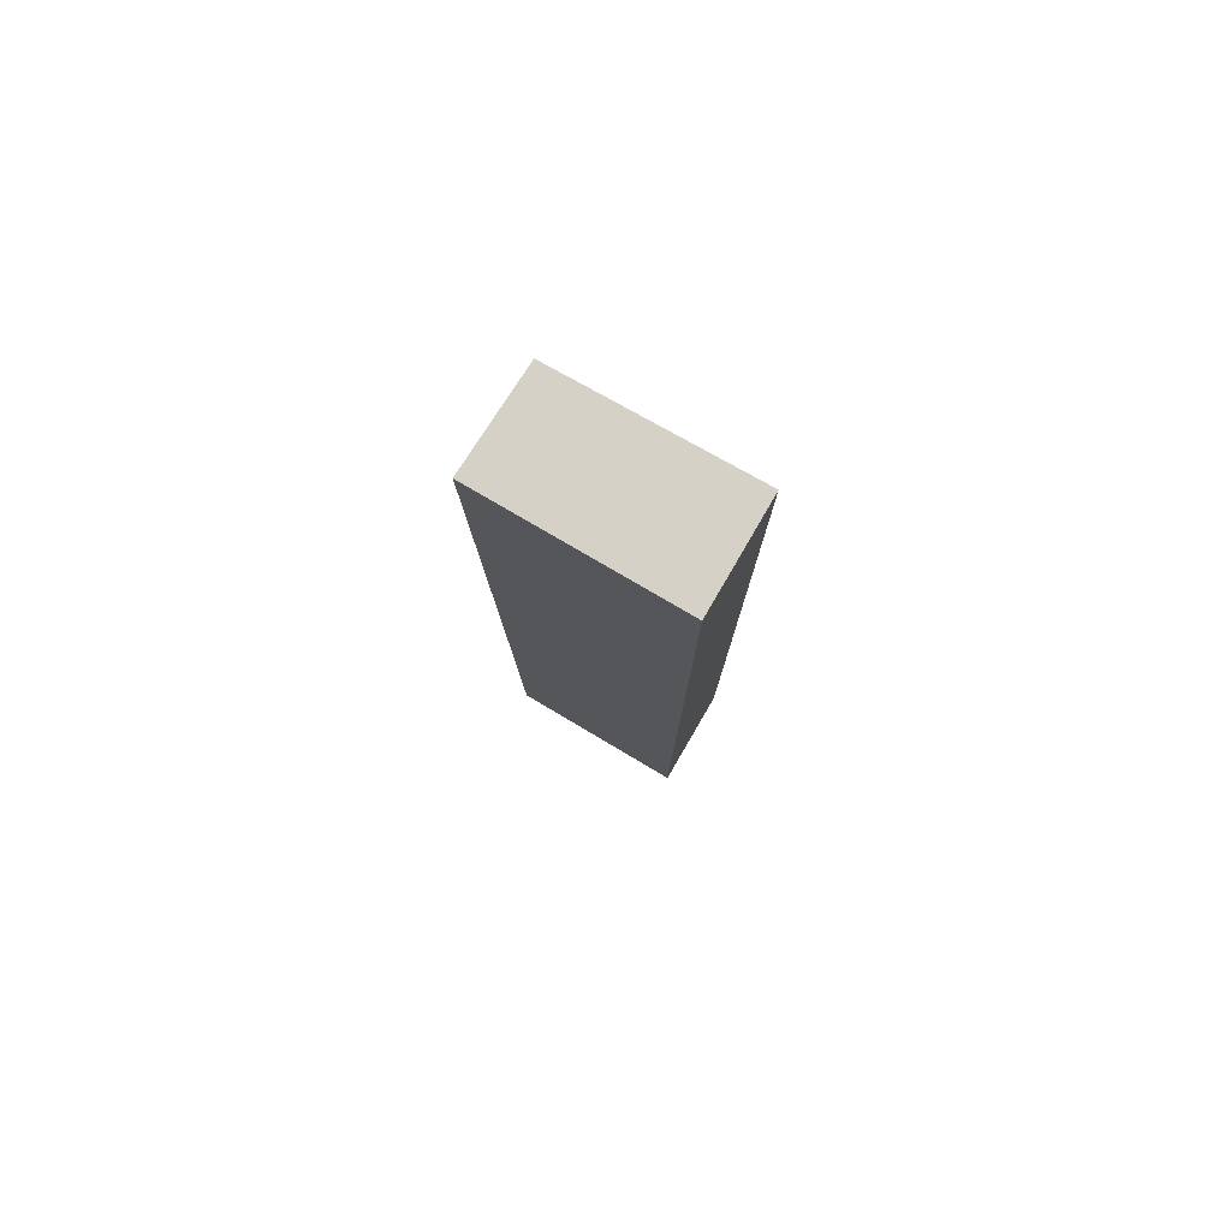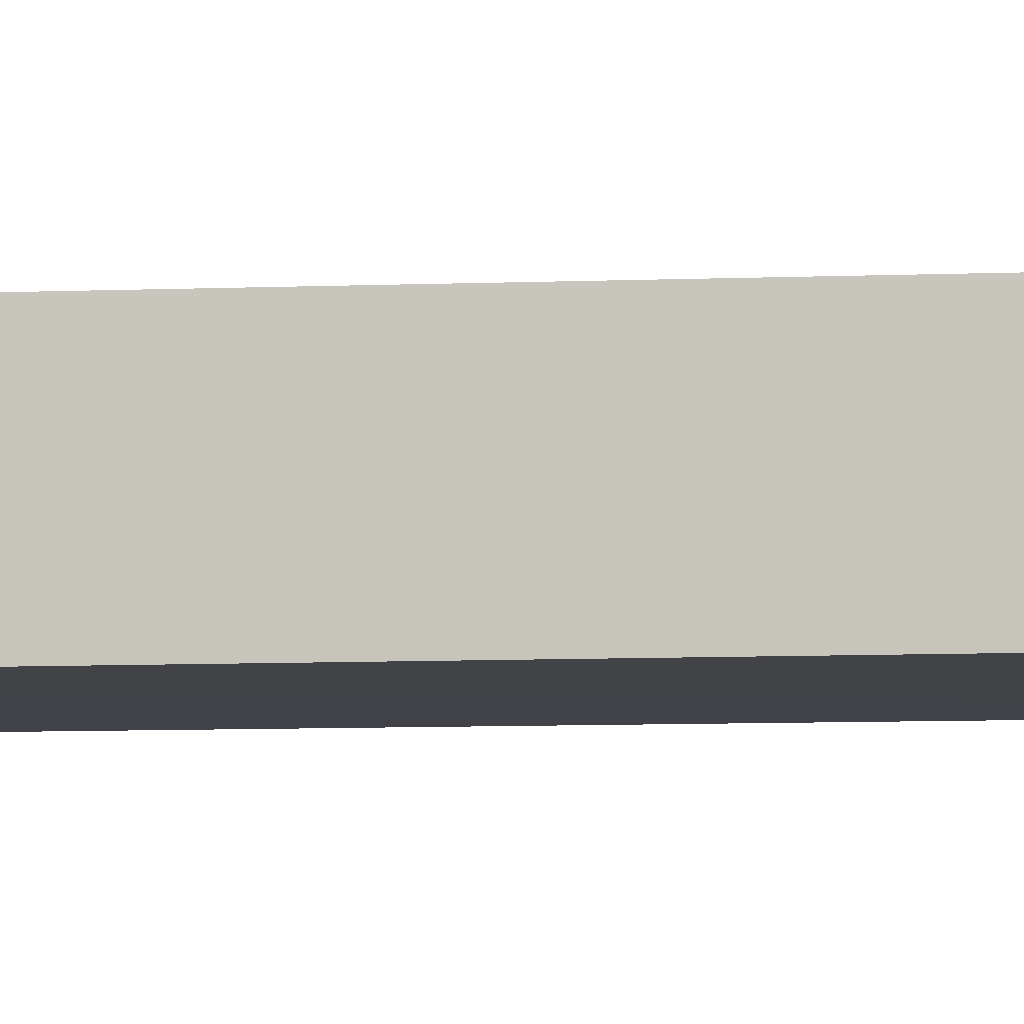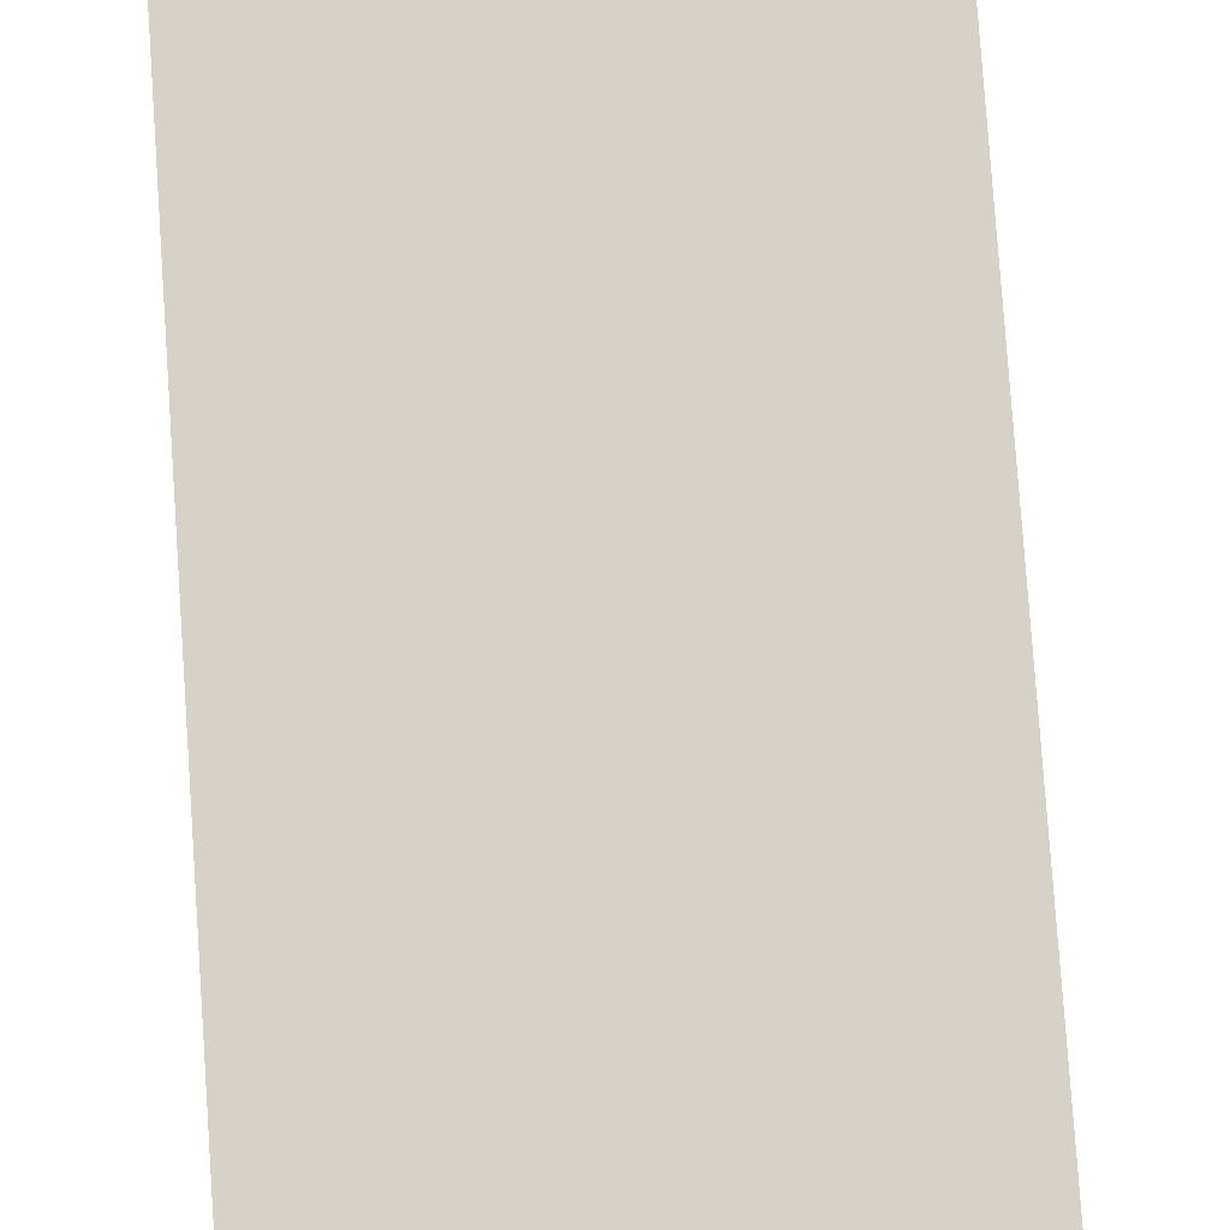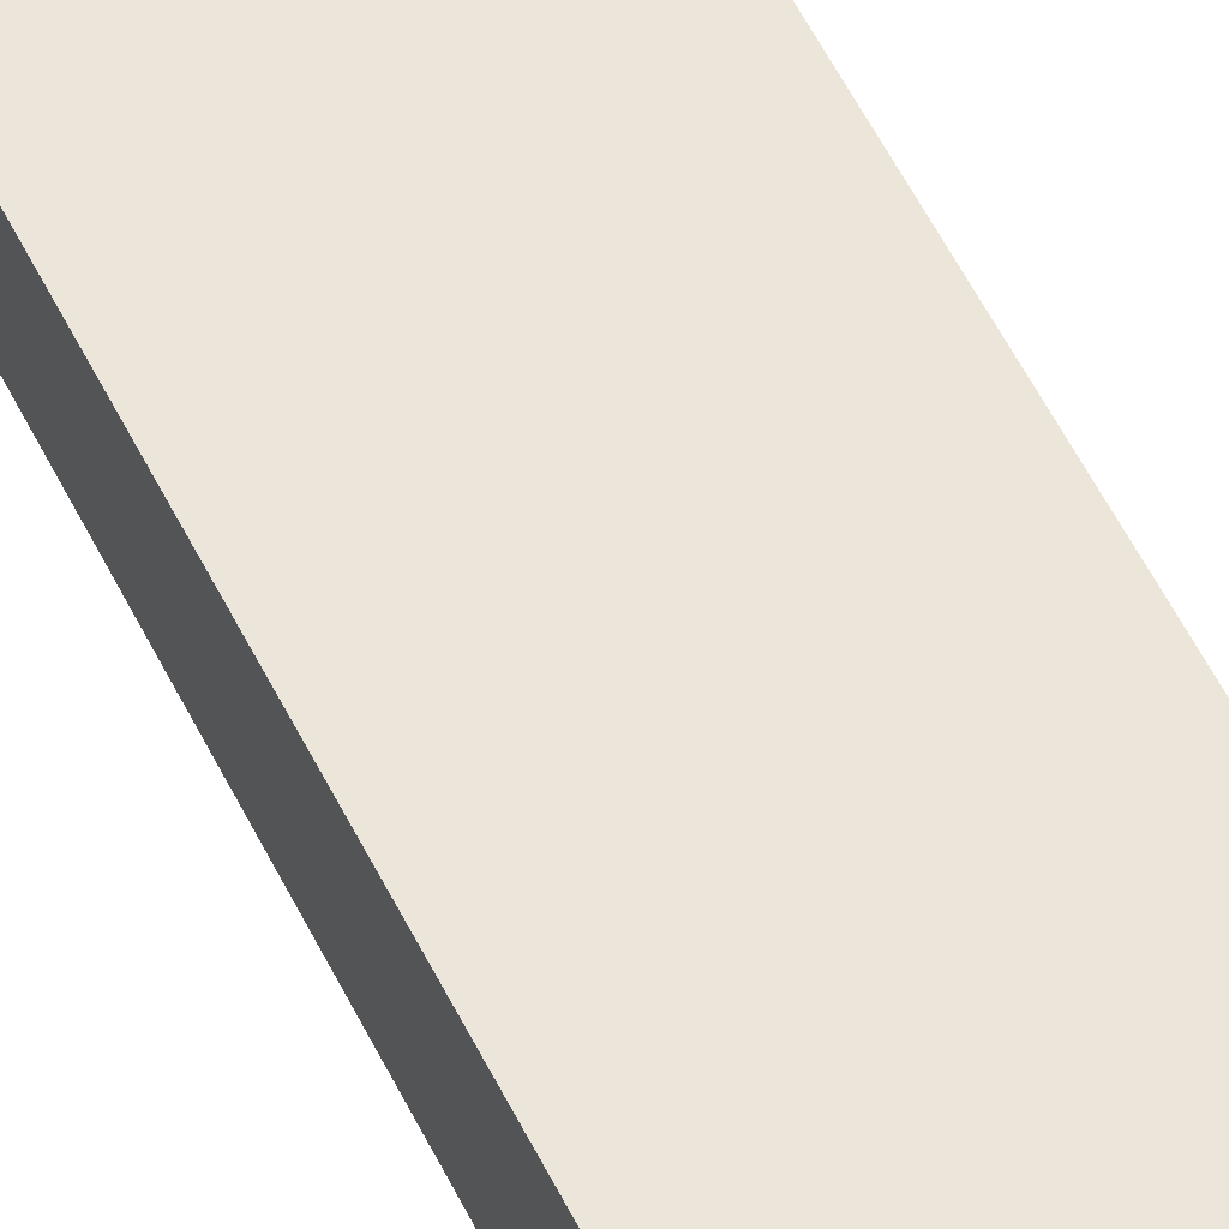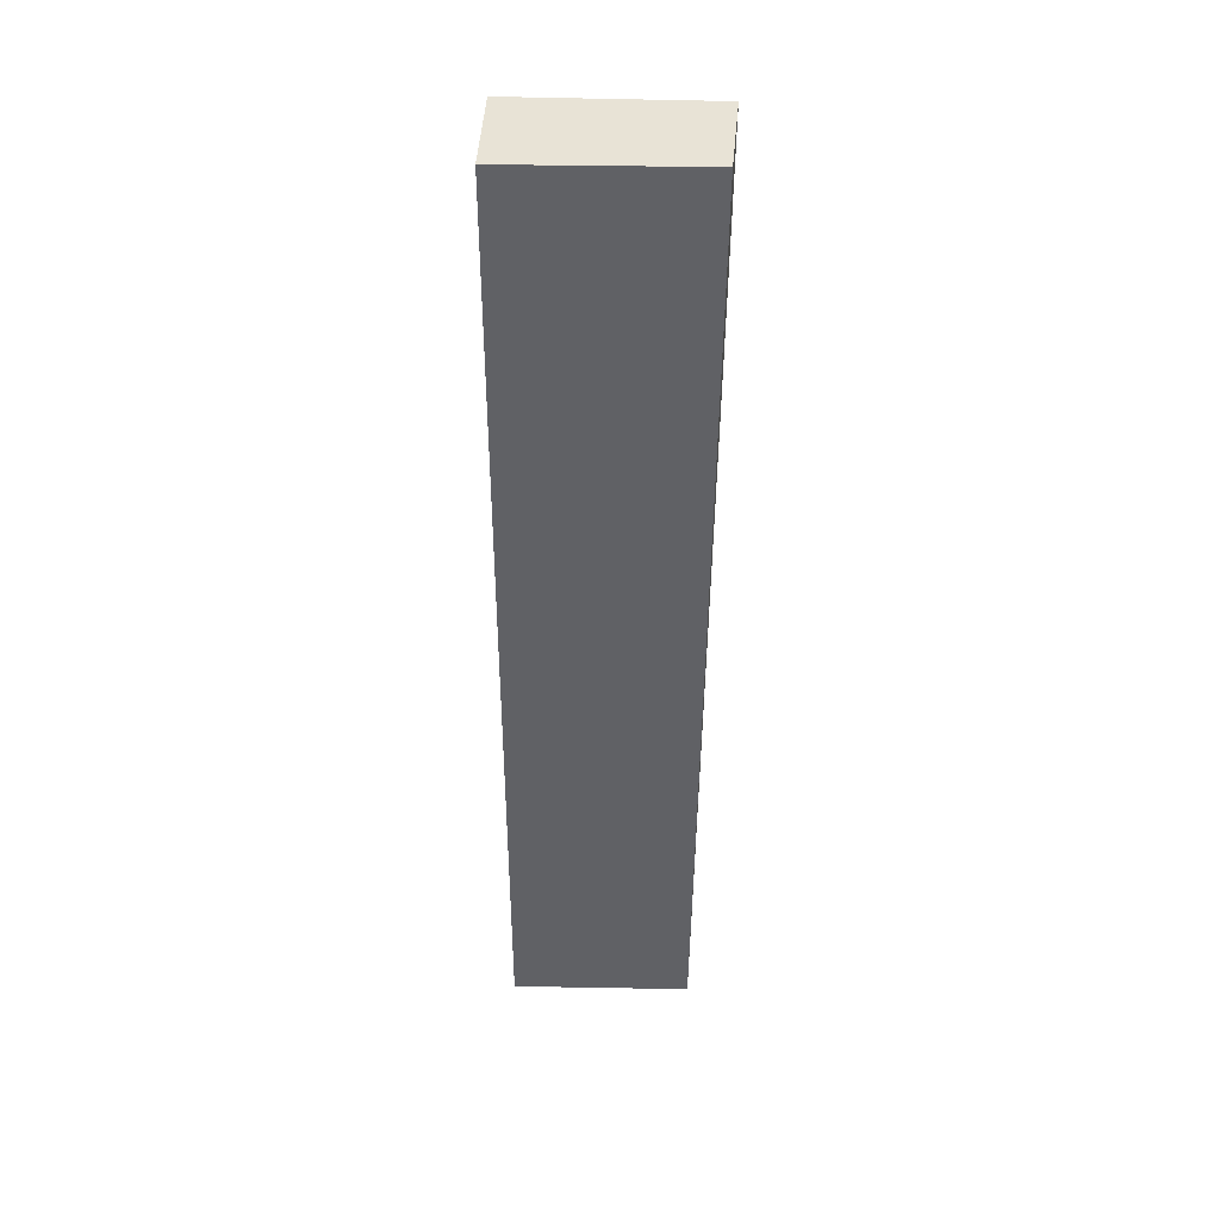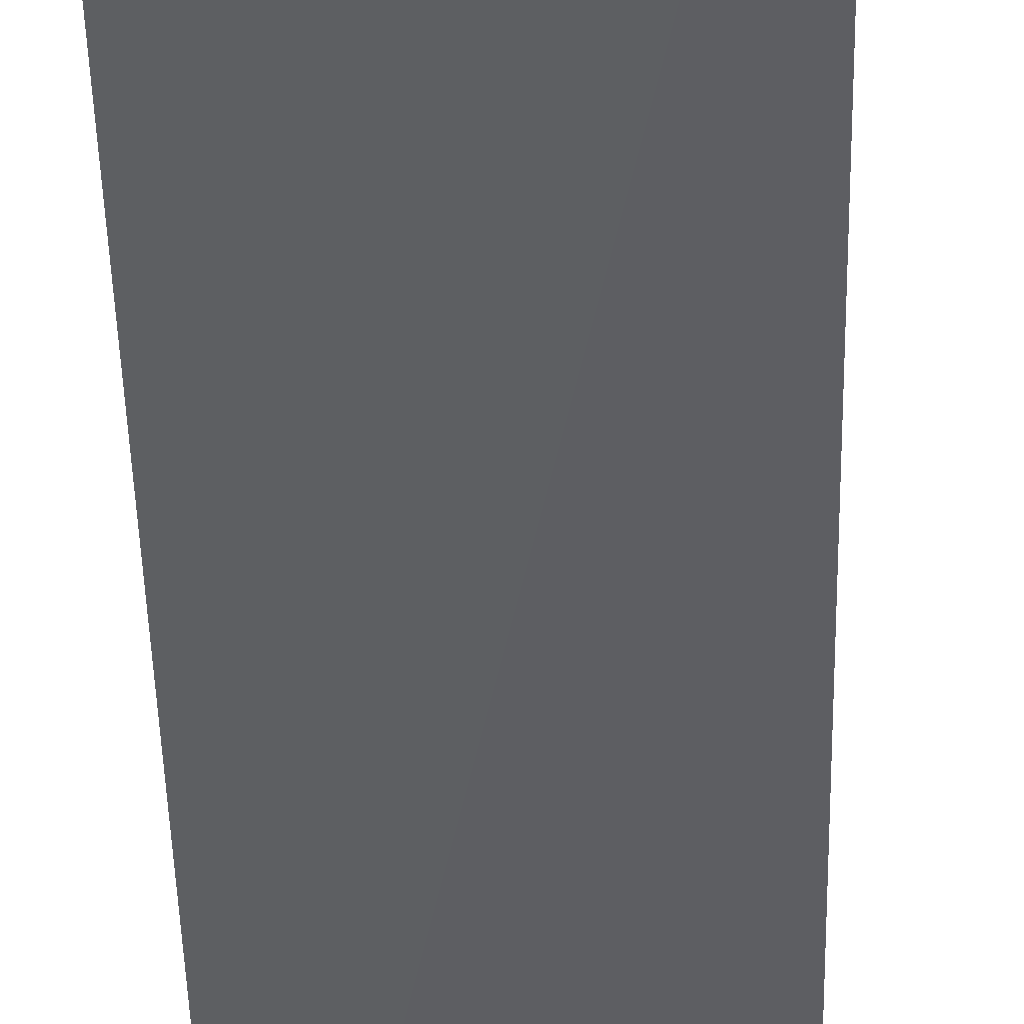
<metadata>
{"format":"obj","ext":"obj","renderer":"f3d","projection":"perspective","resolution":1024,"background":"white","views":[{"elev":79.4,"azim":-149.8,"up":"+Z"},{"elev":-5.8,"azim":99.4,"up":"+Y"},{"elev":78.6,"azim":-3.6,"up":"+Y"},{"elev":56.1,"azim":154.3,"up":"+Y"},{"elev":41.6,"azim":2.4,"up":"+Z"},{"elev":-39.7,"azim":1.5,"up":"+Y"}]}
</metadata>
<code>
v 0.02685 0.001555 0.06185
v 0.02659 -0.004048 0.06185
v 0.02603 -0.003986 0.007955
v 0.01599 0.001569 0.00802
v 0.01599 0.001569 0.06184
v 0.02621 0.001493 0.007997
v 0.01599 -0.004249 0.06184
v 0.01599 -0.004249 0.00802
f 1 2 3
f 5 1 4
f 6 1 3
f 6 3 4
f 6 4 1
f 7 2 1
f 7 1 5
f 7 5 4
f 8 3 2
f 8 2 7
f 8 7 4
f 8 4 3

</code>
